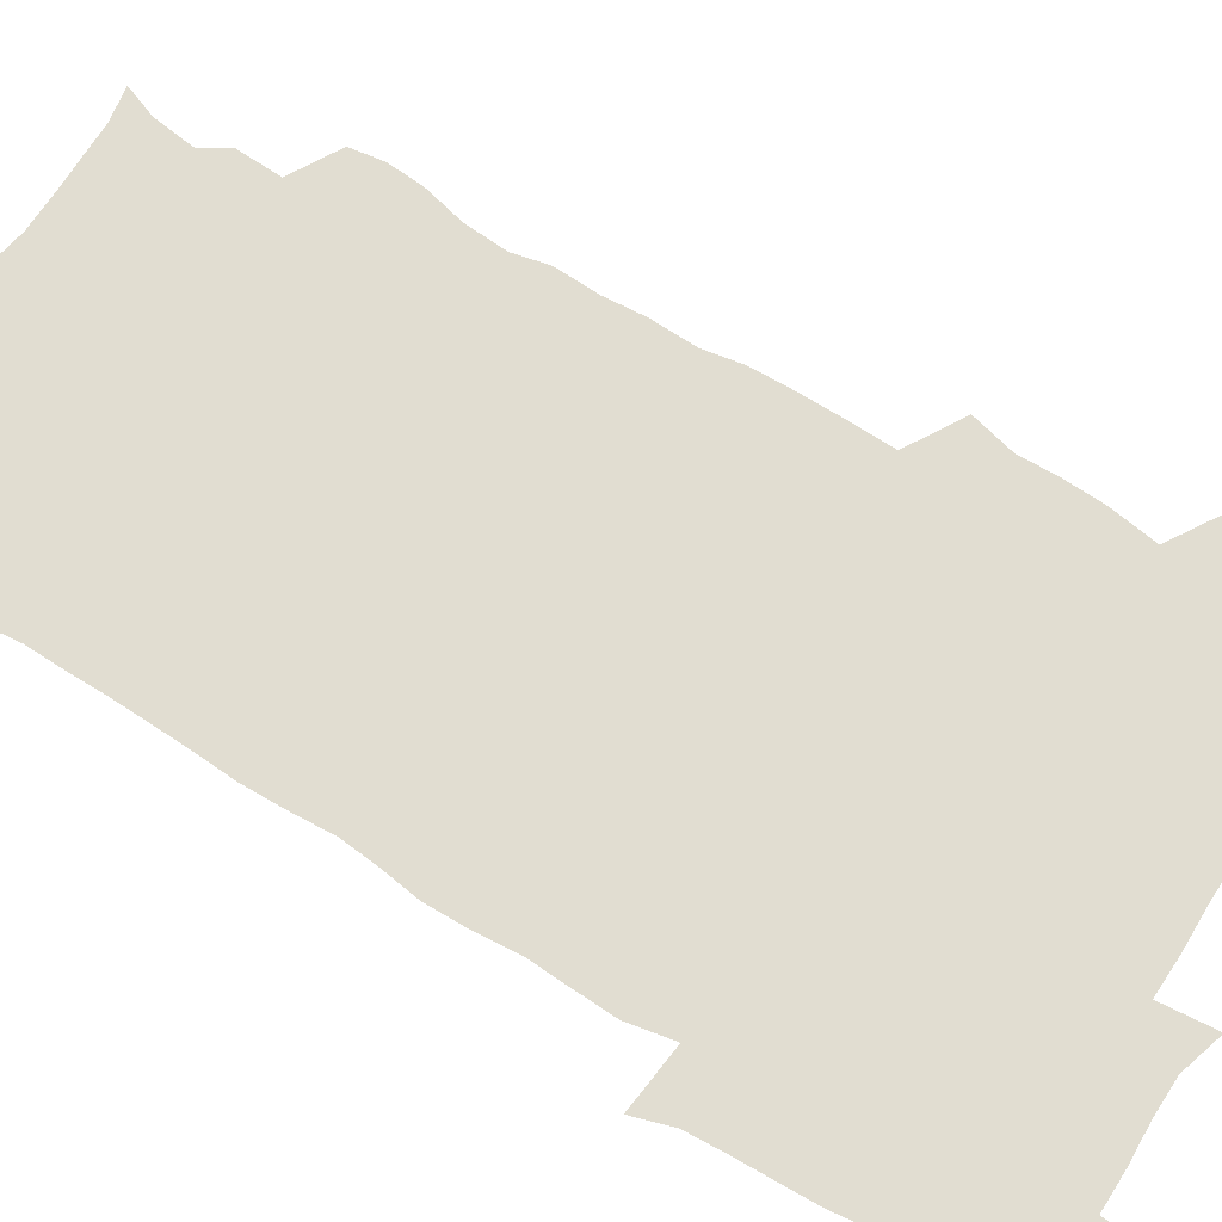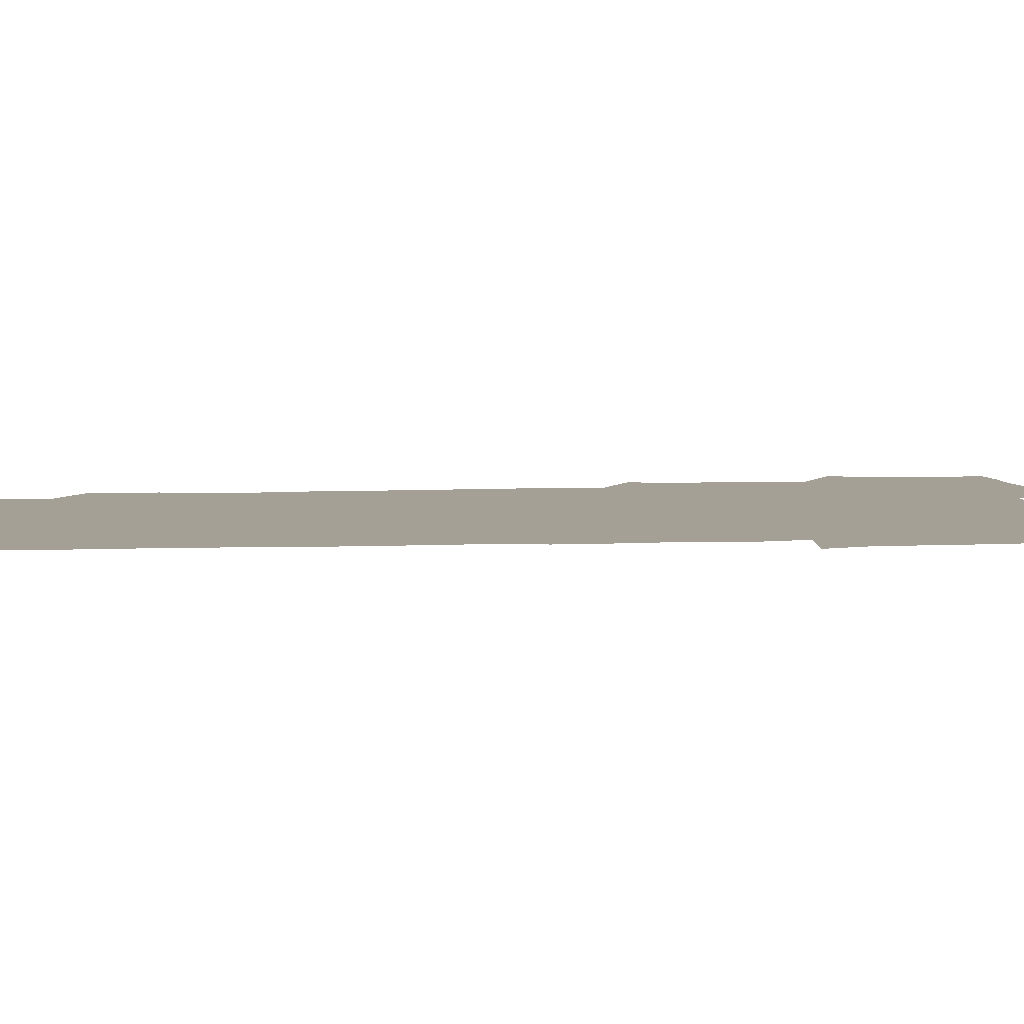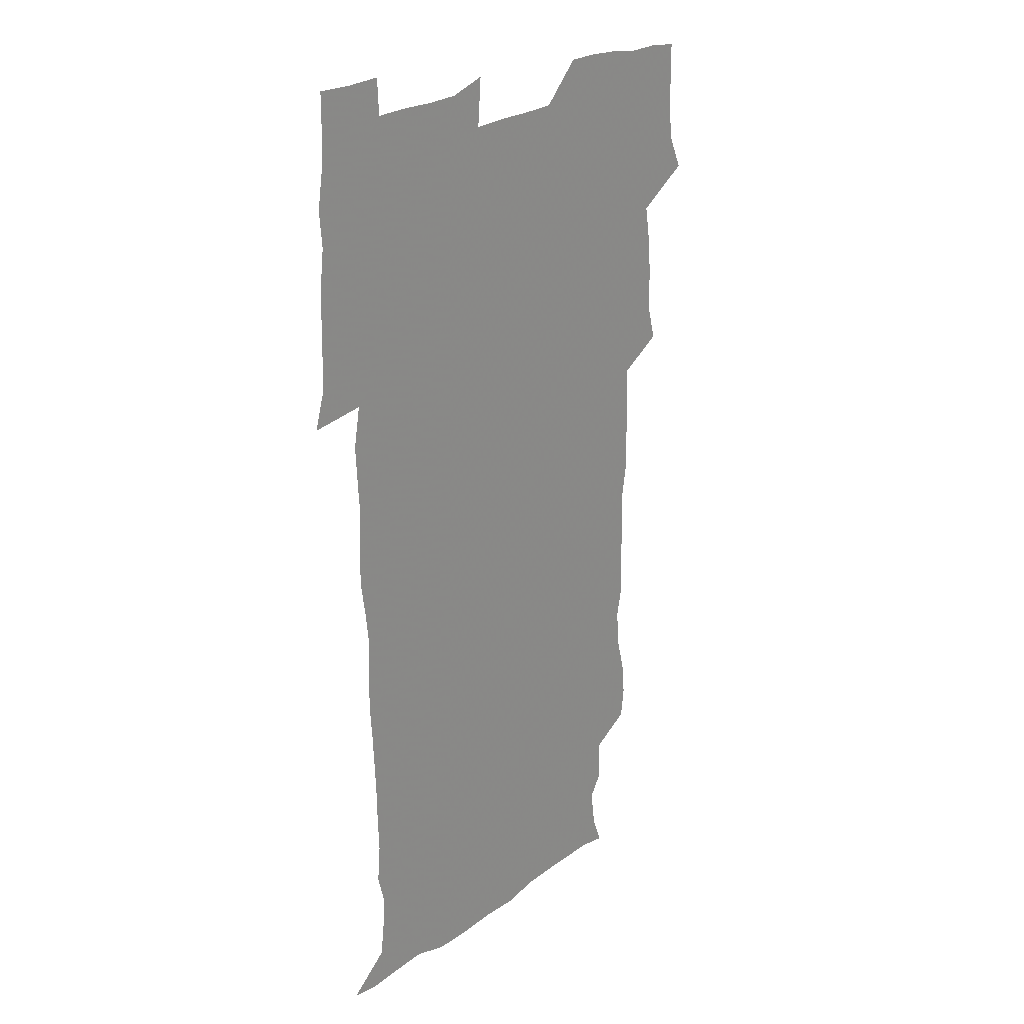
<metadata>
{"format":"obj","ext":"obj","renderer":"f3d","projection":"perspective","resolution":1024,"background":"white","views":[{"elev":68.9,"azim":120.8,"up":"+Z"},{"elev":5.7,"azim":82.3,"up":"+Z"},{"elev":23.7,"azim":130.6,"up":"+Y"}]}
</metadata>
<code>
v 472 526.1 0
v 478.6 540.3 0
v 480.6 555 0
v 480.7 570.1 0
v 480.8 585 0
v 488.4 444.7 0
v 492.9 461.4 0
v 492.7 476.1 0
v 493.7 492.1 0
v 496.8 510.3 0
v 497.8 525.1 0
v 496.6 540 0
v 497.2 554.5 0
v 498.2 568.5 0
v 495.4 586.4 0
v 506.9 242.6 0
v 505.3 255.7 0
v 506.5 269.5 0
v 510.7 285.8 0
v 512.2 302.4 0
v 509.4 316.1 0
v 510.4 333.2 0
v 509.5 348.8 0
v 510.5 366.5 0
v 508.1 381.4 0
v 508 397.4 0
v 508.4 414.3 0
v 509.2 432.1 0
v 508.6 447.8 0
v 510.6 463.9 0
v 508.8 478.2 0
v 511 494.6 0
v 512.2 510.2 0
v 512.7 525 0
v 510.8 540.1 0
v 513.7 554.4 0
v 512.3 569.6 0
v 510.6 586.1 0
v 523.1 174.9 0
v 528.1 187.6 0
v 530.5 204.3 0
v 524.4 214 0
v 525.4 231.9 0
v 527.5 249.7 0
v 530.7 267.1 0
v 530.6 282.2 0
v 529.8 296.6 0
v 530.2 311.8 0
v 528.8 326.2 0
v 528.4 341.5 0
v 527.9 356.7 0
v 528.1 372.6 0
v 527.5 388 0
v 526.6 403.2 0
v 526 418.6 0
v 527.4 435.2 0
v 526.6 450.2 0
v 527.6 465.8 0
v 526.5 480.4 0
v 528.5 496.2 0
v 527.3 510.7 0
v 527.4 525.5 0
v 528.2 540 0
v 527.9 554.6 0
v 526.6 570.4 0
v 524.8 588.1 0
v 536.7 177.1 0
v 537.2 186.2 0
v 543.8 209.5 0
v 542.6 223.5 0
v 542.9 238.9 0
v 545.6 256.5 0
v 546 271.6 0
v 545.9 286.5 0
v 546.2 301.8 0
v 545 315.7 0
v 544.1 330.2 0
v 546.2 347.8 0
v 544.6 361.1 0
v 544.2 376.2 0
v 544 391.4 0
v 543 406.1 0
v 542.7 421.3 0
v 541.9 436 0
v 542.6 451.6 0
v 543 466.9 0
v 543.1 481.8 0
v 543.2 496.5 0
v 543.1 511 0
v 543.7 525.4 0
v 543.4 539.6 0
v 543.4 553.4 0
v 540.9 571.1 0
v 538.8 588.9 0
v 548.5 176.8 0
v 554.1 194.1 0
v 558 212.6 0
v 559.5 229.3 0
v 561 245.7 0
v 561 260.3 0
v 560.5 274.2 0
v 560.6 289.2 0
v 560 303.5 0
v 559.4 317.9 0
v 559.2 333 0
v 558.8 347.2 0
v 559.4 363.2 0
v 559.1 378.1 0
v 558.4 392.6 0
v 559.2 408.7 0
v 558.4 422.9 0
v 558.1 437.7 0
v 558 452.6 0
v 558.4 467.8 0
v 558.5 482.5 0
v 558.3 496.8 0
v 558.3 511.2 0
v 558.1 525.5 0
v 558.1 539.6 0
v 557.4 554 0
v 555.5 570.4 0
v 552.9 588.6 0
v 563 176.7 0
v 568.9 195.3 0
v 573.5 216.6 0
v 574.4 231.9 0
v 574.5 246.5 0
v 574.7 261.3 0
v 574.8 276.1 0
v 574.2 290 0
v 573.8 304.3 0
v 573.9 319.7 0
v 574 334.7 0
v 573.9 349.4 0
v 574.5 365.5 0
v 573.8 379.5 0
v 572.6 393.2 0
v 573.1 408.8 0
v 572.6 422.9 0
v 573.3 439.1 0
v 572.9 453.4 0
v 572.7 467.9 0
v 572.7 482.4 0
v 572.5 496.8 0
v 572.7 511.3 0
v 572.9 525.5 0
v 572.8 539.5 0
v 571.7 554.7 0
v 569.5 571.4 0
v 579.7 176.1 0
v 582.6 190.5 0
v 586.6 215.4 0
v 588.2 233.1 0
v 588.6 248 0
v 588 260.8 0
v 588.4 276.7 0
v 588 290.5 0
v 587.9 305.4 0
v 588.2 321.1 0
v 587.9 335.1 0
v 587.5 347.9 0
v 588.1 366.1 0
v 588.3 380.9 0
v 587.5 394.5 0
v 587.3 409 0
v 586.4 422.5 0
v 587.3 439 0
v 587.3 453.6 0
v 587.2 468.1 0
v 587.2 482.6 0
v 587.3 497.1 0
v 587.4 511.5 0
v 587.1 525.7 0
v 587 539.8 0
v 586.4 554.7 0
v 585 570.9 0
v 595.4 173 0
v 599.2 194.6 0
v 600.8 215.2 0
v 601.7 233.3 0
v 601.9 247.8 0
v 601.5 260.5 0
v 602 277.1 0
v 601.9 290.9 0
v 601.9 306.2 0
v 601.8 320.2 0
v 601.7 334.5 0
v 602.1 349.8 0
v 601.9 364.6 0
v 601.8 381.2 0
v 601.8 395 0
v 601.6 409.6 0
v 601.4 423.9 0
v 601.5 438.7 0
v 601.6 454.1 0
v 601.7 468.6 0
v 601.5 482.7 0
v 601.7 497.4 0
v 601.8 511.7 0
v 601.6 525.8 0
v 601.3 540.5 0
v 601.1 554.9 0
v 600.4 570.8 0
v 612.8 173.6 0
v 614.7 196.8 0
v 615.1 213.9 0
v 615.2 232.3 0
v 615.3 248.1 0
v 615.5 262 0
v 615.8 275.9 0
v 615.8 291.7 0
v 615.6 306.1 0
v 615.5 321.1 0
v 615.6 333.2 0
v 616.1 351.4 0
v 615.9 365.6 0
v 616 379.7 0
v 615.8 395.1 0
v 615.7 409.3 0
v 615.7 424.6 0
v 615.7 438.7 0
v 615.7 454.4 0
v 615.8 468.5 0
v 615.8 482.8 0
v 615.9 497.3 0
v 615.8 511.7 0
v 615.9 525.9 0
v 616 540 0
v 615.8 554.9 0
v 615.8 570.1 0
v 614.2 590.9 0
v 630.1 172.7 0
v 629.6 196.9 0
v 629.4 215.7 0
v 629.2 231.3 0
v 629.2 246.2 0
v 629.1 260.7 0
v 630 274.1 0
v 629.3 292.1 0
v 629.4 306.4 0
v 629.6 320.2 0
v 629.9 336.4 0
v 629.8 351.4 0
v 629.8 365.6 0
v 630 379.8 0
v 629.9 395 0
v 629.9 409.5 0
v 630.1 423.9 0
v 630 439 0
v 630 453.8 0
v 629.9 468.5 0
v 629.9 482.8 0
v 630.4 497 0
v 629.9 511.8 0
v 630.3 526 0
v 630.2 540.3 0
v 630.3 554.8 0
v 630.2 570.6 0
v 630.6 585.7 0
v 647 172.9 0
v 644.7 195.2 0
v 643.2 215.1 0
v 642.8 231.2 0
v 643.4 244.5 0
v 644.2 257.2 0
v 643.6 274.4 0
v 643.6 289.6 0
v 643.1 305.4 0
v 643.9 318.7 0
v 643.5 335.8 0
v 643.7 350.3 0
v 643.7 365.1 0
v 644.1 379.3 0
v 644.4 393.8 0
v 644.4 408.8 0
v 644.3 423.9 0
v 644.6 438.4 0
v 644.5 453.3 0
v 644.4 468.1 0
v 644.6 482.6 0
v 644.5 497.2 0
v 645 511.5 0
v 644.5 526.3 0
v 644.6 540.5 0
v 644.8 555.1 0
v 644.9 571 0
v 645.4 585.1 0
v 662.5 177.5 0
v 659.7 194.7 0
v 657.3 213.5 0
v 656.8 229 0
v 657.2 243.3 0
v 657.1 258.9 0
v 658.1 272.2 0
v 657.4 288.5 0
v 657.8 302.9 0
v 657.5 318.9 0
v 658.3 333.1 0
v 658.6 347.8 0
v 658.4 363.1 0
v 658.1 378.5 0
v 659 392.7 0
v 659 407.8 0
v 659 423 0
v 659.1 437.9 0
v 659.1 452.9 0
v 659.2 467.7 0
v 659.2 482.4 0
v 658.5 497.3 0
v 659.1 511.5 0
v 659.1 526.1 0
v 659.4 540.7 0
v 659.5 555.3 0
v 659.8 570.3 0
v 660.2 585.4 0
v 678 176.8 0
v 675.7 191.1 0
v 672.6 209.2 0
v 671.7 225 0
v 672 239.7 0
v 672 254.8 0
v 672.3 269.5 0
v 672 285.2 0
v 672.3 300.1 0
v 671.9 316.1 0
v 672.6 330.7 0
v 673.1 345.5 0
v 673 360.9 0
v 674.2 375.4 0
v 676.1 389.4 0
v 674.7 405.8 0
v 675.4 420.7 0
v 674.7 436.6 0
v 675.3 451.7 0
v 674.8 467 0
v 674.8 481.7 0
v 674.4 496.5 0
v 673.5 511.4 0
v 674.6 525.8 0
v 673.5 541 0
v 674 555.2 0
v 674.4 569.4 0
v 675 585 0
v 675.7 600.3 0
v 693 175.8 0
v 687.9 192.2 0
v 686.2 206.5 0
v 685.6 221.2 0
v 688.7 233.2 0
v 687.3 249.5 0
v 687.9 264 0
v 688.2 279.2 0
v 688.8 294 0
v 689.6 309.1 0
v 690.8 323.8 0
v 690.6 339.6 0
v 689.9 356.1 0
v 691.5 370.9 0
v 693.8 385.2 0
v 693.8 400.8 0
v 692.6 417.4 0
v 693.7 433.2 0
v 694.5 449.2 0
v 691.5 466.4 0
v 692 480.1 0
v 692.8 494.4 0
v 690.7 510 0
v 691.2 524.7 0
v 689.8 540.2 0
v 689.2 555 0
v 688.9 569.4 0
v 690.1 584.3 0
v 690.9 599.6 0
v 705.4 177.6 0
v 716.2 463.2 0
v 711.9 477.9 0
v 711.2 492.1 0
v 711 507 0
v 710.6 522.1 0
v 708.8 538.2 0
v 710.1 553.6 0
v 707.6 569.4 0
v 706.9 584.7 0
v 706.8 599.9 0
f 10 11 1
f 1 11 2
f 11 12 2
f 2 12 3
f 12 13 3
f 3 13 4
f 13 14 4
f 4 14 5
f 14 15 5
f 28 29 6
f 6 29 7
f 29 30 7
f 7 30 8
f 30 31 8
f 8 31 9
f 31 32 9
f 9 32 10
f 32 33 10
f 10 33 11
f 33 34 11
f 11 34 12
f 34 35 12
f 12 35 13
f 35 36 13
f 13 36 14
f 36 37 14
f 14 37 15
f 37 38 15
f 43 44 16
f 16 44 17
f 44 45 17
f 17 45 18
f 45 46 18
f 18 46 19
f 46 47 19
f 19 47 20
f 47 48 20
f 20 48 21
f 48 49 21
f 21 49 22
f 49 50 22
f 22 50 23
f 50 51 23
f 23 51 24
f 51 52 24
f 24 52 25
f 52 53 25
f 25 53 26
f 53 54 26
f 26 54 27
f 54 55 27
f 27 55 28
f 55 56 28
f 28 56 29
f 56 57 29
f 29 57 30
f 57 58 30
f 30 58 31
f 58 59 31
f 31 59 32
f 59 60 32
f 32 60 33
f 60 61 33
f 33 61 34
f 61 62 34
f 34 62 35
f 62 63 35
f 35 63 36
f 63 64 36
f 36 64 37
f 64 65 37
f 37 65 38
f 65 66 38
f 39 67 40
f 67 68 40
f 40 68 41
f 68 69 41
f 41 69 42
f 69 70 42
f 42 70 43
f 70 71 43
f 43 71 44
f 71 72 44
f 44 72 45
f 72 73 45
f 45 73 46
f 73 74 46
f 46 74 47
f 74 75 47
f 47 75 48
f 75 76 48
f 48 76 49
f 76 77 49
f 49 77 50
f 77 78 50
f 50 78 51
f 78 79 51
f 51 79 52
f 79 80 52
f 52 80 53
f 80 81 53
f 53 81 54
f 81 82 54
f 54 82 55
f 82 83 55
f 55 83 56
f 83 84 56
f 56 84 57
f 84 85 57
f 57 85 58
f 85 86 58
f 58 86 59
f 86 87 59
f 59 87 60
f 87 88 60
f 60 88 61
f 88 89 61
f 61 89 62
f 89 90 62
f 62 90 63
f 90 91 63
f 63 91 64
f 91 92 64
f 64 92 65
f 92 93 65
f 65 93 66
f 93 94 66
f 67 95 68
f 95 96 68
f 68 96 69
f 96 97 69
f 69 97 70
f 97 98 70
f 70 98 71
f 98 99 71
f 71 99 72
f 99 100 72
f 72 100 73
f 100 101 73
f 73 101 74
f 101 102 74
f 74 102 75
f 102 103 75
f 75 103 76
f 103 104 76
f 76 104 77
f 104 105 77
f 77 105 78
f 105 106 78
f 78 106 79
f 106 107 79
f 79 107 80
f 107 108 80
f 80 108 81
f 108 109 81
f 81 109 82
f 109 110 82
f 82 110 83
f 110 111 83
f 83 111 84
f 111 112 84
f 84 112 85
f 112 113 85
f 85 113 86
f 113 114 86
f 86 114 87
f 114 115 87
f 87 115 88
f 115 116 88
f 88 116 89
f 116 117 89
f 89 117 90
f 117 118 90
f 90 118 91
f 118 119 91
f 91 119 92
f 119 120 92
f 92 120 93
f 120 121 93
f 93 121 94
f 121 122 94
f 95 123 96
f 123 124 96
f 96 124 97
f 124 125 97
f 97 125 98
f 125 126 98
f 98 126 99
f 126 127 99
f 99 127 100
f 127 128 100
f 100 128 101
f 128 129 101
f 101 129 102
f 129 130 102
f 102 130 103
f 130 131 103
f 103 131 104
f 131 132 104
f 104 132 105
f 132 133 105
f 105 133 106
f 133 134 106
f 106 134 107
f 134 135 107
f 107 135 108
f 135 136 108
f 108 136 109
f 136 137 109
f 109 137 110
f 137 138 110
f 110 138 111
f 138 139 111
f 111 139 112
f 139 140 112
f 112 140 113
f 140 141 113
f 113 141 114
f 141 142 114
f 114 142 115
f 142 143 115
f 115 143 116
f 143 144 116
f 116 144 117
f 144 145 117
f 117 145 118
f 145 146 118
f 118 146 119
f 146 147 119
f 119 147 120
f 147 148 120
f 120 148 121
f 148 149 121
f 121 149 122
f 123 150 124
f 150 151 124
f 124 151 125
f 151 152 125
f 125 152 126
f 152 153 126
f 126 153 127
f 153 154 127
f 127 154 128
f 154 155 128
f 128 155 129
f 155 156 129
f 129 156 130
f 156 157 130
f 130 157 131
f 157 158 131
f 131 158 132
f 158 159 132
f 132 159 133
f 159 160 133
f 133 160 134
f 160 161 134
f 134 161 135
f 161 162 135
f 135 162 136
f 162 163 136
f 136 163 137
f 163 164 137
f 137 164 138
f 164 165 138
f 138 165 139
f 165 166 139
f 139 166 140
f 166 167 140
f 140 167 141
f 167 168 141
f 141 168 142
f 168 169 142
f 142 169 143
f 169 170 143
f 143 170 144
f 170 171 144
f 144 171 145
f 171 172 145
f 145 172 146
f 172 173 146
f 146 173 147
f 173 174 147
f 147 174 148
f 174 175 148
f 148 175 149
f 175 176 149
f 150 177 151
f 177 178 151
f 151 178 152
f 178 179 152
f 152 179 153
f 179 180 153
f 153 180 154
f 180 181 154
f 154 181 155
f 181 182 155
f 155 182 156
f 182 183 156
f 156 183 157
f 183 184 157
f 157 184 158
f 184 185 158
f 158 185 159
f 185 186 159
f 159 186 160
f 186 187 160
f 160 187 161
f 187 188 161
f 161 188 162
f 188 189 162
f 162 189 163
f 189 190 163
f 163 190 164
f 190 191 164
f 164 191 165
f 191 192 165
f 165 192 166
f 192 193 166
f 166 193 167
f 193 194 167
f 167 194 168
f 194 195 168
f 168 195 169
f 195 196 169
f 169 196 170
f 196 197 170
f 170 197 171
f 197 198 171
f 171 198 172
f 198 199 172
f 172 199 173
f 199 200 173
f 173 200 174
f 200 201 174
f 174 201 175
f 201 202 175
f 175 202 176
f 202 203 176
f 177 204 178
f 204 205 178
f 178 205 179
f 205 206 179
f 179 206 180
f 206 207 180
f 180 207 181
f 207 208 181
f 181 208 182
f 208 209 182
f 182 209 183
f 209 210 183
f 183 210 184
f 210 211 184
f 184 211 185
f 211 212 185
f 185 212 186
f 212 213 186
f 186 213 187
f 213 214 187
f 187 214 188
f 214 215 188
f 188 215 189
f 215 216 189
f 189 216 190
f 216 217 190
f 190 217 191
f 217 218 191
f 191 218 192
f 218 219 192
f 192 219 193
f 219 220 193
f 193 220 194
f 220 221 194
f 194 221 195
f 221 222 195
f 195 222 196
f 222 223 196
f 196 223 197
f 223 224 197
f 197 224 198
f 224 225 198
f 198 225 199
f 225 226 199
f 199 226 200
f 226 227 200
f 200 227 201
f 227 228 201
f 201 228 202
f 228 229 202
f 202 229 203
f 229 230 203
f 204 232 205
f 232 233 205
f 205 233 206
f 233 234 206
f 206 234 207
f 234 235 207
f 207 235 208
f 235 236 208
f 208 236 209
f 236 237 209
f 209 237 210
f 237 238 210
f 210 238 211
f 238 239 211
f 211 239 212
f 239 240 212
f 212 240 213
f 240 241 213
f 213 241 214
f 241 242 214
f 214 242 215
f 242 243 215
f 215 243 216
f 243 244 216
f 216 244 217
f 244 245 217
f 217 245 218
f 245 246 218
f 218 246 219
f 246 247 219
f 219 247 220
f 247 248 220
f 220 248 221
f 248 249 221
f 221 249 222
f 249 250 222
f 222 250 223
f 250 251 223
f 223 251 224
f 251 252 224
f 224 252 225
f 252 253 225
f 225 253 226
f 253 254 226
f 226 254 227
f 254 255 227
f 227 255 228
f 255 256 228
f 228 256 229
f 256 257 229
f 229 257 230
f 257 258 230
f 230 258 231
f 258 259 231
f 232 260 233
f 260 261 233
f 233 261 234
f 261 262 234
f 234 262 235
f 262 263 235
f 235 263 236
f 263 264 236
f 236 264 237
f 264 265 237
f 237 265 238
f 265 266 238
f 238 266 239
f 266 267 239
f 239 267 240
f 267 268 240
f 240 268 241
f 268 269 241
f 241 269 242
f 269 270 242
f 242 270 243
f 270 271 243
f 243 271 244
f 271 272 244
f 244 272 245
f 272 273 245
f 245 273 246
f 273 274 246
f 246 274 247
f 274 275 247
f 247 275 248
f 275 276 248
f 248 276 249
f 276 277 249
f 249 277 250
f 277 278 250
f 250 278 251
f 278 279 251
f 251 279 252
f 279 280 252
f 252 280 253
f 280 281 253
f 253 281 254
f 281 282 254
f 254 282 255
f 282 283 255
f 255 283 256
f 283 284 256
f 256 284 257
f 284 285 257
f 257 285 258
f 285 286 258
f 258 286 259
f 286 287 259
f 260 288 261
f 288 289 261
f 261 289 262
f 289 290 262
f 262 290 263
f 290 291 263
f 263 291 264
f 291 292 264
f 264 292 265
f 292 293 265
f 265 293 266
f 293 294 266
f 266 294 267
f 294 295 267
f 267 295 268
f 295 296 268
f 268 296 269
f 296 297 269
f 269 297 270
f 297 298 270
f 270 298 271
f 298 299 271
f 271 299 272
f 299 300 272
f 272 300 273
f 300 301 273
f 273 301 274
f 301 302 274
f 274 302 275
f 302 303 275
f 275 303 276
f 303 304 276
f 276 304 277
f 304 305 277
f 277 305 278
f 305 306 278
f 278 306 279
f 306 307 279
f 279 307 280
f 307 308 280
f 280 308 281
f 308 309 281
f 281 309 282
f 309 310 282
f 282 310 283
f 310 311 283
f 283 311 284
f 311 312 284
f 284 312 285
f 312 313 285
f 285 313 286
f 313 314 286
f 286 314 287
f 314 315 287
f 288 316 289
f 316 317 289
f 289 317 290
f 317 318 290
f 290 318 291
f 318 319 291
f 291 319 292
f 319 320 292
f 292 320 293
f 320 321 293
f 293 321 294
f 321 322 294
f 294 322 295
f 322 323 295
f 295 323 296
f 323 324 296
f 296 324 297
f 324 325 297
f 297 325 298
f 325 326 298
f 298 326 299
f 326 327 299
f 299 327 300
f 327 328 300
f 300 328 301
f 328 329 301
f 301 329 302
f 329 330 302
f 302 330 303
f 330 331 303
f 303 331 304
f 331 332 304
f 304 332 305
f 332 333 305
f 305 333 306
f 333 334 306
f 306 334 307
f 334 335 307
f 307 335 308
f 335 336 308
f 308 336 309
f 336 337 309
f 309 337 310
f 337 338 310
f 310 338 311
f 338 339 311
f 311 339 312
f 339 340 312
f 312 340 313
f 340 341 313
f 313 341 314
f 341 342 314
f 314 342 315
f 342 343 315
f 316 345 317
f 345 346 317
f 317 346 318
f 346 347 318
f 318 347 319
f 347 348 319
f 319 348 320
f 348 349 320
f 320 349 321
f 349 350 321
f 321 350 322
f 350 351 322
f 322 351 323
f 351 352 323
f 323 352 324
f 352 353 324
f 324 353 325
f 353 354 325
f 325 354 326
f 354 355 326
f 326 355 327
f 355 356 327
f 327 356 328
f 356 357 328
f 328 357 329
f 357 358 329
f 329 358 330
f 358 359 330
f 330 359 331
f 359 360 331
f 331 360 332
f 360 361 332
f 332 361 333
f 361 362 333
f 333 362 334
f 362 363 334
f 334 363 335
f 363 364 335
f 335 364 336
f 364 365 336
f 336 365 337
f 365 366 337
f 337 366 338
f 366 367 338
f 338 367 339
f 367 368 339
f 339 368 340
f 368 369 340
f 340 369 341
f 369 370 341
f 341 370 342
f 370 371 342
f 342 371 343
f 371 372 343
f 343 372 344
f 372 373 344
f 345 374 346
f 364 375 365
f 375 376 365
f 365 376 366
f 376 377 366
f 366 377 367
f 377 378 367
f 367 378 368
f 378 379 368
f 368 379 369
f 379 380 369
f 369 380 370
f 380 381 370
f 370 381 371
f 381 382 371
f 371 382 372
f 382 383 372
f 372 383 373
f 383 384 373

</code>
